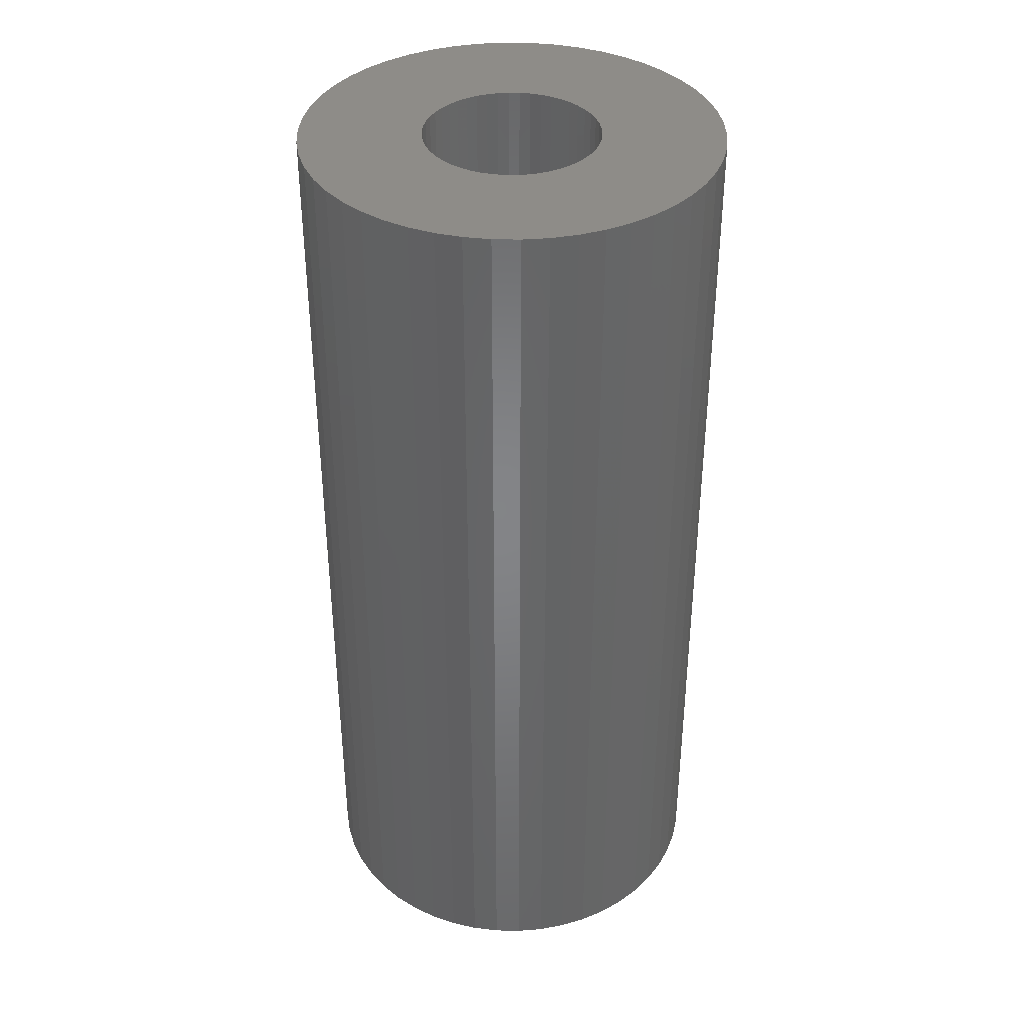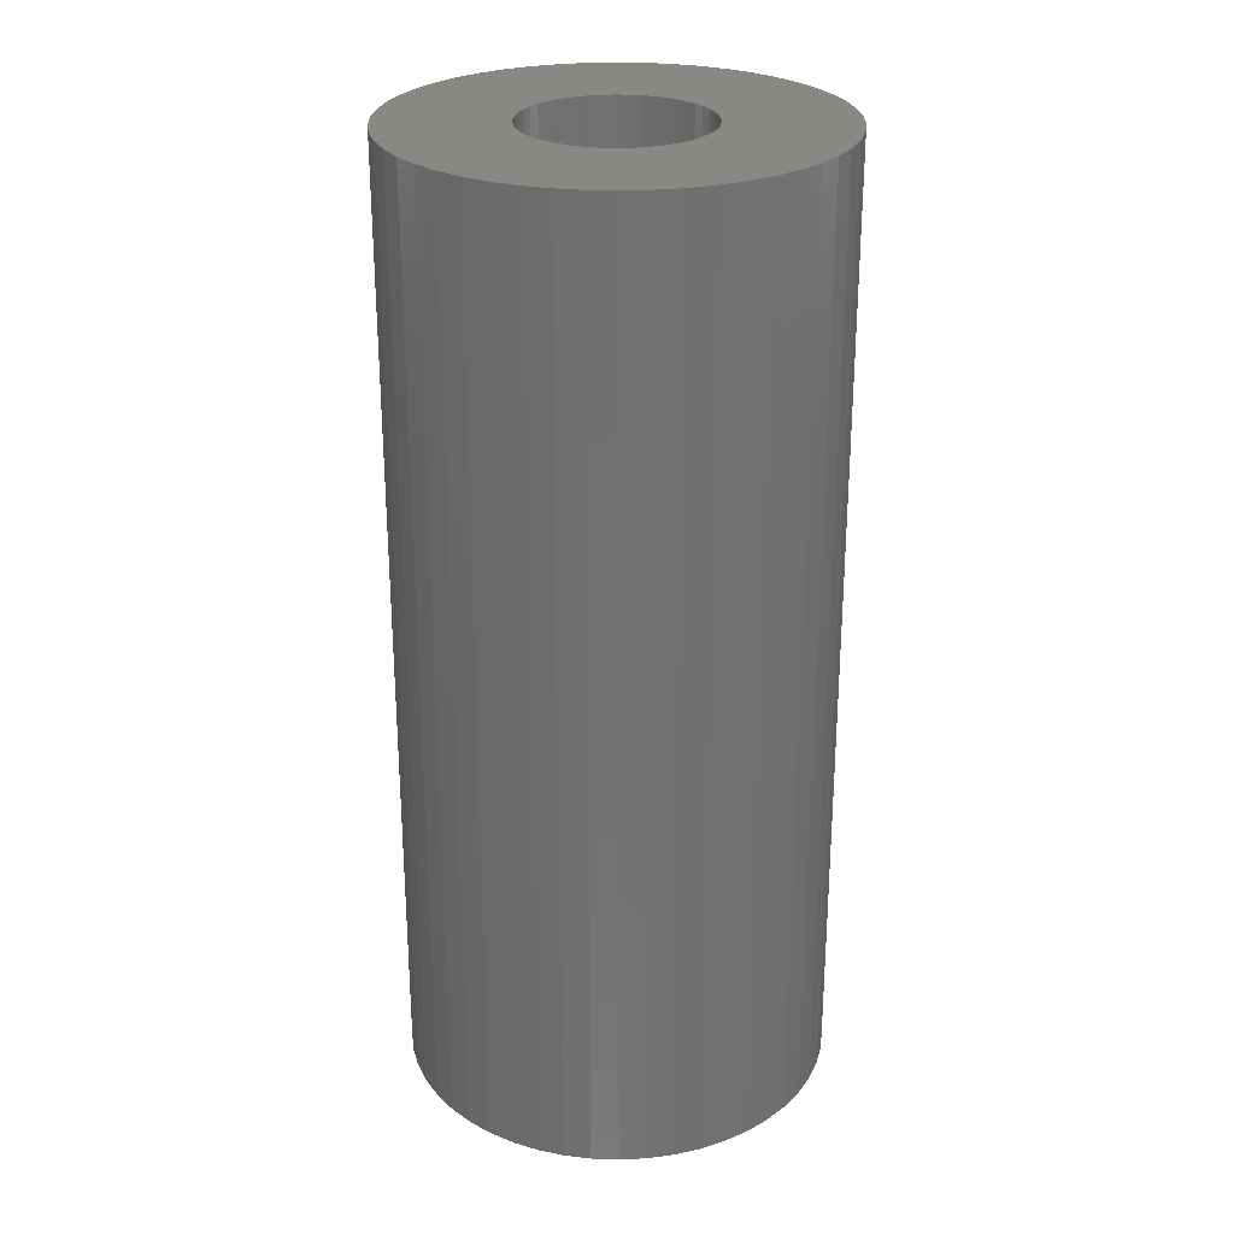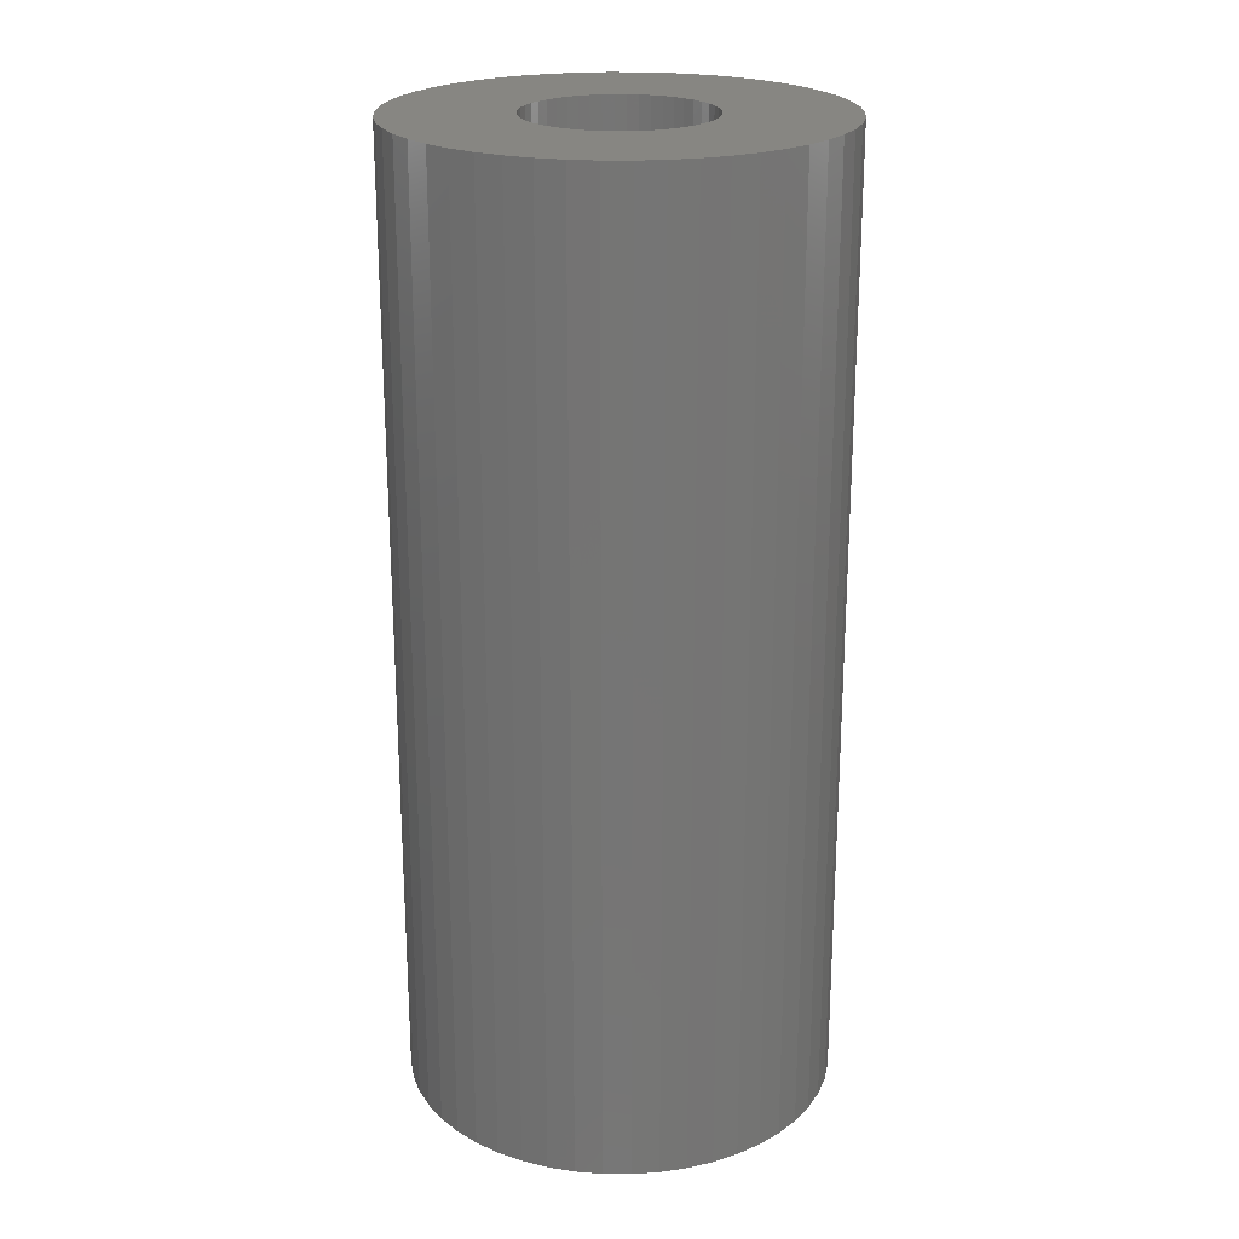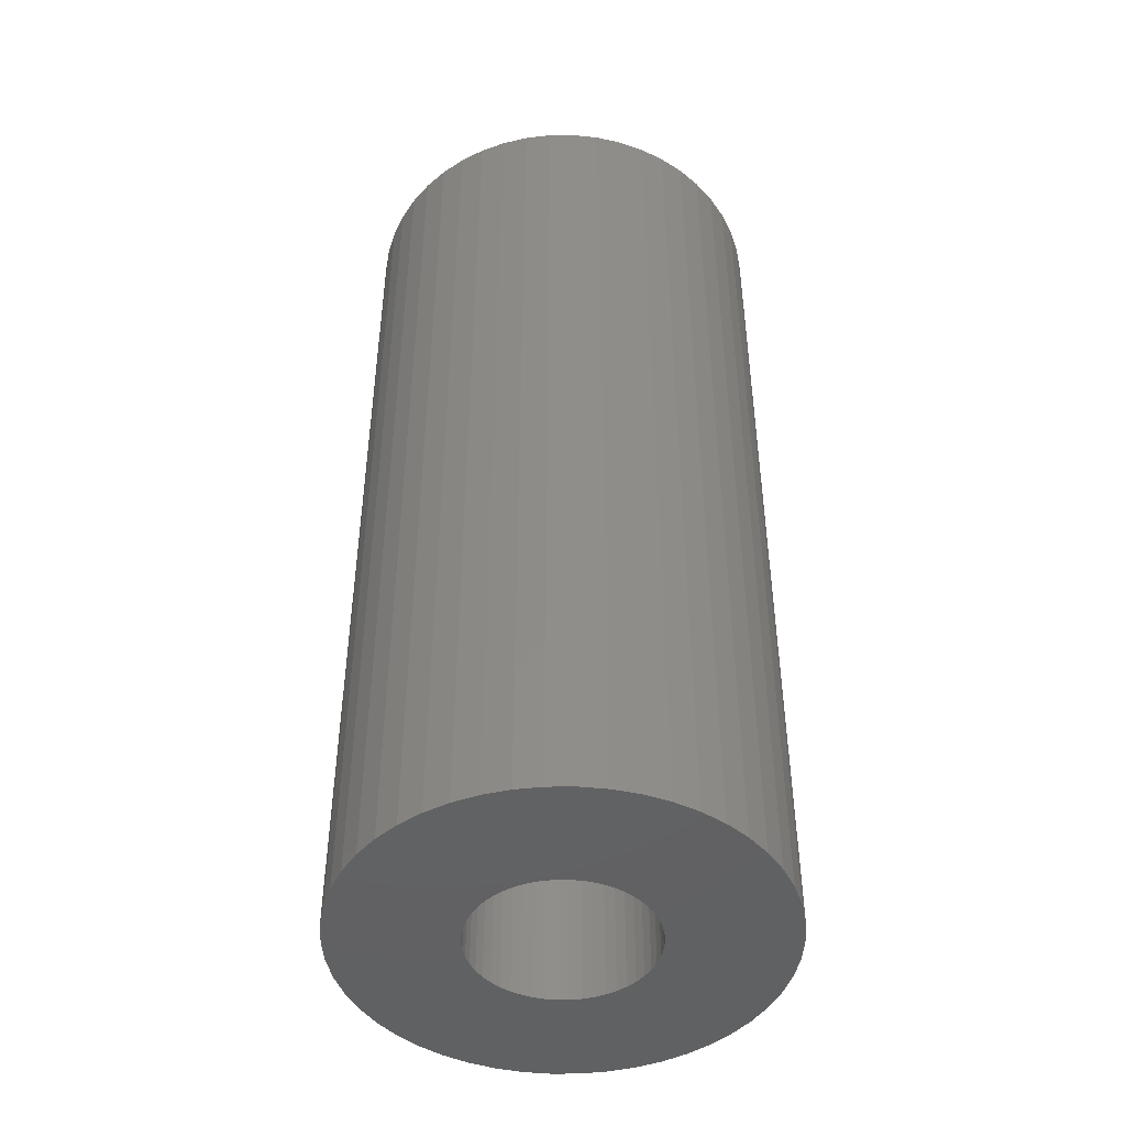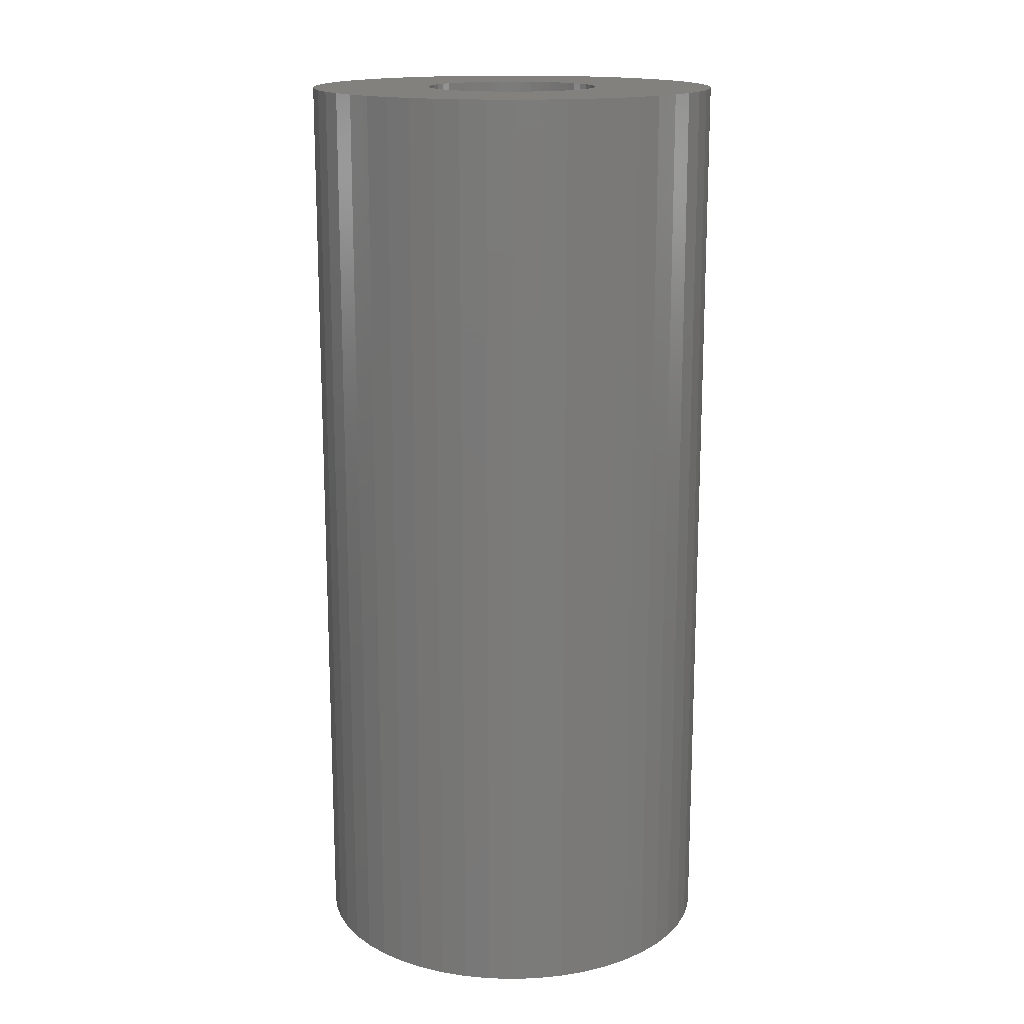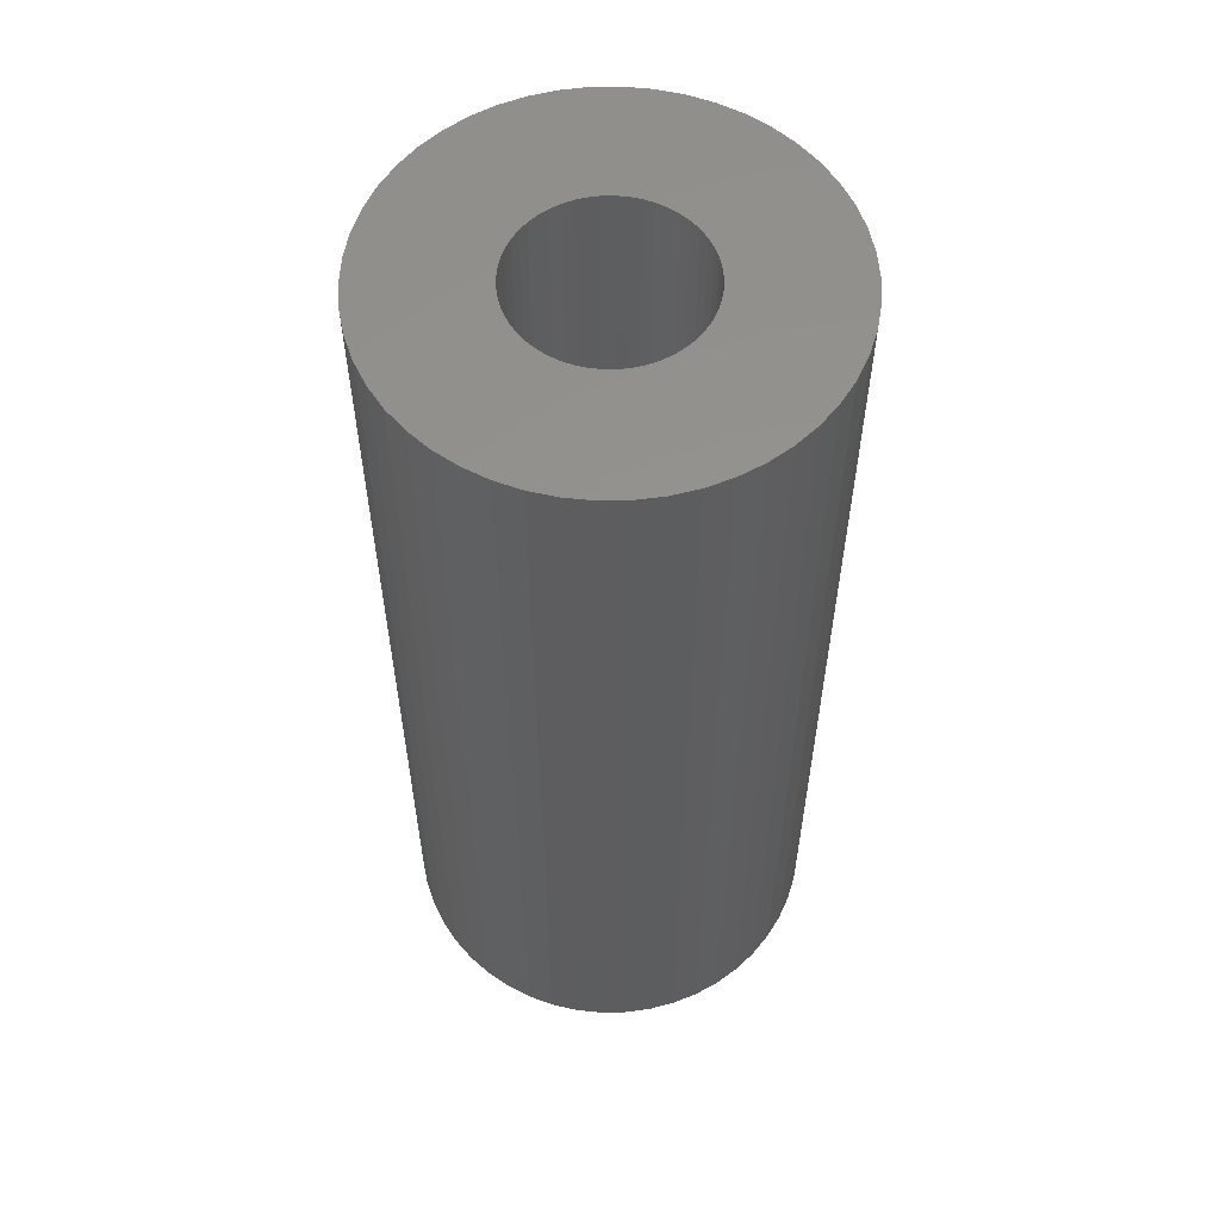
<metadata>
{"format":"stl","ext":"stl","renderer":"f3d","projection":"perspective","resolution":1024,"background":"white","views":[{"elev":37.8,"azim":-106.6,"up":"+Z"},{"elev":26.7,"azim":24.8,"up":"+Z"},{"elev":22.5,"azim":65.4,"up":"+Z"},{"elev":-45.7,"azim":65.2,"up":"+Z"},{"elev":16.0,"azim":-133.6,"up":"+Z"},{"elev":57.1,"azim":136.0,"up":"+Z"}]}
</metadata>
<code>
# stl→obj: 200 verts, 400 faces
v 19 0 42.5
v 18.85 2.381 -42.5
v 18.85 2.381 42.5
v 19 0 -42.5
v -19 0 -42.5
v -18.85 2.381 42.5
v -18.85 2.381 -42.5
v -19 0 42.5
v 1.193 18.96 -42.5
v -1.193 18.96 42.5
v 1.193 18.96 42.5
v -1.193 18.96 -42.5
v -1.193 -18.96 -42.5
v 1.193 -18.96 42.5
v -1.193 -18.96 42.5
v 1.193 -18.96 -42.5
v 13.85 13.01 -42.5
v 12.11 14.64 42.5
v 13.85 13.01 42.5
v 12.11 14.64 -42.5
v -12.11 14.64 -42.5
v -13.85 13.01 42.5
v -12.11 14.64 42.5
v -13.85 13.01 -42.5
v -5.871 18.07 -42.5
v -8.09 17.19 42.5
v -5.871 18.07 42.5
v -8.09 17.19 -42.5
v 17.67 6.994 42.5
v 16.65 9.153 -42.5
v 16.65 9.153 42.5
v 17.67 6.994 -42.5
v 18.4 4.725 -42.5
v 18.4 4.725 42.5
v 15.37 11.17 -42.5
v 15.37 11.17 42.5
v 8.09 17.19 -42.5
v 5.871 18.07 42.5
v 8.09 17.19 42.5
v 5.871 18.07 -42.5
v 10.18 16.04 -42.5
v 10.18 16.04 42.5
v -17.67 6.994 -42.5
v -16.65 9.153 42.5
v -16.65 9.153 -42.5
v -17.67 6.994 42.5
v -15.37 11.17 -42.5
v -15.37 11.17 42.5
v -18.4 4.725 -42.5
v -18.4 4.725 42.5
v -3.56 18.66 -42.5
v -3.56 18.66 42.5
v 5.871 -18.07 -42.5
v 8.09 -17.19 42.5
v 5.871 -18.07 42.5
v 8.09 -17.19 -42.5
v 3.56 18.66 42.5
v 3.56 18.66 -42.5
v 8 0 42.5
v 7.937 1.003 42.5
v 18.85 -2.381 42.5
v 7.749 1.99 42.5
v 7.937 -1.003 42.5
v 7.438 2.945 42.5
v 18.4 -4.725 42.5
v 7.01 3.854 42.5
v 7.749 -1.99 42.5
v 6.472 4.702 42.5
v 17.67 -6.994 42.5
v 5.832 5.476 42.5
v 7.438 -2.945 42.5
v 5.099 6.164 42.5
v 16.65 -9.153 42.5
v 4.287 6.755 42.5
v 7.01 -3.854 42.5
v 15.37 -11.17 42.5
v 3.406 7.239 42.5
v 2.472 7.608 42.5
v 1.499 7.858 42.5
v 0.5023 7.984 42.5
v -0.5023 7.984 42.5
v -1.499 7.858 42.5
v -2.472 7.608 42.5
v -3.406 7.239 42.5
v -4.287 6.755 42.5
v -10.18 16.04 42.5
v -5.099 6.164 42.5
v -5.832 5.476 42.5
v -6.472 4.702 42.5
v -7.01 3.854 42.5
v 6.472 -4.702 42.5
v 13.85 -13.01 42.5
v 5.832 -5.476 42.5
v 12.11 -14.64 42.5
v 5.099 -6.164 42.5
v 10.18 -16.04 42.5
v 4.287 -6.755 42.5
v 3.406 -7.239 42.5
v 2.472 -7.608 42.5
v 3.56 -18.66 42.5
v 1.499 -7.858 42.5
v 0.5023 -7.984 42.5
v -0.5023 -7.984 42.5
v -1.499 -7.858 42.5
v -3.56 -18.66 42.5
v -2.472 -7.608 42.5
v -5.871 -18.07 42.5
v -3.406 -7.239 42.5
v -8.09 -17.19 42.5
v -4.287 -6.755 42.5
v -10.18 -16.04 42.5
v -5.099 -6.164 42.5
v -12.11 -14.64 42.5
v -5.832 -5.476 42.5
v -13.85 -13.01 42.5
v -6.472 -4.702 42.5
v -15.37 -11.17 42.5
v -7.01 -3.854 42.5
v -16.65 -9.153 42.5
v -7.438 -2.945 42.5
v -17.67 -6.994 42.5
v -7.749 -1.99 42.5
v -18.4 -4.725 42.5
v -7.937 -1.003 42.5
v -18.85 -2.381 42.5
v -8 0 42.5
v -7.438 2.945 42.5
v -7.749 1.99 42.5
v -7.937 1.003 42.5
v -10.18 16.04 -42.5
v 18.85 -2.381 -42.5
v 10.18 -16.04 -42.5
v 12.11 -14.64 -42.5
v 13.85 -13.01 -42.5
v 18.4 -4.725 -42.5
v 8 0 -42.5
v 7.937 -1.003 -42.5
v 7.749 -1.99 -42.5
v 17.67 -6.994 -42.5
v 7.937 1.003 -42.5
v 7.438 -2.945 -42.5
v 16.65 -9.153 -42.5
v 7.01 -3.854 -42.5
v 15.37 -11.17 -42.5
v 7.749 1.99 -42.5
v 6.472 -4.702 -42.5
v 5.832 -5.476 -42.5
v 7.438 2.945 -42.5
v 5.099 -6.164 -42.5
v 4.287 -6.755 -42.5
v 7.01 3.854 -42.5
v 3.406 -7.239 -42.5
v 2.472 -7.608 -42.5
v 3.56 -18.66 -42.5
v 1.499 -7.858 -42.5
v 0.5023 -7.984 -42.5
v -0.5023 -7.984 -42.5
v -1.499 -7.858 -42.5
v -3.56 -18.66 -42.5
v -2.472 -7.608 -42.5
v -5.871 -18.07 -42.5
v -3.406 -7.239 -42.5
v -8.09 -17.19 -42.5
v -4.287 -6.755 -42.5
v -10.18 -16.04 -42.5
v -5.099 -6.164 -42.5
v -12.11 -14.64 -42.5
v -5.832 -5.476 -42.5
v -13.85 -13.01 -42.5
v -6.472 -4.702 -42.5
v -15.37 -11.17 -42.5
v -7.01 -3.854 -42.5
v 6.472 4.702 -42.5
v 5.832 5.476 -42.5
v 5.099 6.164 -42.5
v 4.287 6.755 -42.5
v 3.406 7.239 -42.5
v 2.472 7.608 -42.5
v 1.499 7.858 -42.5
v 0.5023 7.984 -42.5
v -0.5023 7.984 -42.5
v -1.499 7.858 -42.5
v -2.472 7.608 -42.5
v -3.406 7.239 -42.5
v -4.287 6.755 -42.5
v -5.099 6.164 -42.5
v -5.832 5.476 -42.5
v -6.472 4.702 -42.5
v -7.01 3.854 -42.5
v -7.438 2.945 -42.5
v -7.749 1.99 -42.5
v -7.937 1.003 -42.5
v -8 0 -42.5
v -16.65 -9.153 -42.5
v -7.438 -2.945 -42.5
v -17.67 -6.994 -42.5
v -7.749 -1.99 -42.5
v -18.4 -4.725 -42.5
v -7.937 -1.003 -42.5
v -18.85 -2.381 -42.5
f 1 2 3
f 2 1 4
f 5 6 7
f 6 5 8
f 9 10 11
f 10 9 12
f 13 14 15
f 14 13 16
f 17 18 19
f 18 17 20
f 21 22 23
f 22 21 24
f 25 26 27
f 26 25 28
f 29 30 31
f 30 29 32
f 3 33 34
f 33 3 2
f 31 35 36
f 35 31 30
f 37 38 39
f 38 37 40
f 41 39 42
f 39 41 37
f 43 44 45
f 44 43 46
f 47 22 24
f 22 47 48
f 49 46 43
f 46 49 50
f 51 27 52
f 27 51 25
f 53 54 55
f 54 53 56
f 34 32 29
f 32 34 33
f 36 17 19
f 17 36 35
f 40 57 38
f 57 40 58
f 58 11 57
f 11 58 9
f 20 42 18
f 42 20 41
f 45 48 47
f 48 45 44
f 7 50 49
f 50 7 6
f 59 1 3
f 60 3 34
f 1 59 61
f 62 34 29
f 63 61 59
f 64 29 31
f 61 63 65
f 66 31 36
f 67 65 63
f 68 36 19
f 65 67 69
f 70 19 18
f 71 69 67
f 72 18 42
f 69 71 73
f 74 42 39
f 75 73 71
f 73 75 76
f 3 60 59
f 34 62 60
f 29 64 62
f 31 66 64
f 36 68 66
f 77 39 38
f 19 70 68
f 18 72 70
f 42 74 72
f 78 38 57
f 39 77 74
f 38 78 77
f 57 79 78
f 11 79 57
f 11 80 79
f 11 81 80
f 10 81 11
f 10 82 81
f 52 82 10
f 82 52 83
f 27 83 52
f 83 27 84
f 26 84 27
f 84 26 85
f 86 85 26
f 85 86 87
f 23 87 86
f 87 23 88
f 22 88 23
f 88 22 89
f 89 48 90
f 48 89 22
f 91 76 75
f 76 91 92
f 93 92 91
f 92 93 94
f 95 94 93
f 94 95 96
f 97 96 95
f 96 97 54
f 98 54 97
f 54 98 55
f 99 55 98
f 55 99 100
f 101 100 99
f 101 14 100
f 102 14 101
f 103 14 102
f 103 15 14
f 104 15 103
f 105 104 106
f 107 106 108
f 104 105 15
f 109 108 110
f 111 110 112
f 113 112 114
f 106 107 105
f 115 114 116
f 117 116 118
f 119 118 120
f 121 120 122
f 123 122 124
f 108 109 107
f 125 124 126
f 44 90 48
f 90 44 127
f 110 111 109
f 46 127 44
f 112 113 111
f 127 46 128
f 114 115 113
f 50 128 46
f 116 117 115
f 128 50 129
f 118 119 117
f 6 129 50
f 120 121 119
f 129 6 126
f 122 123 121
f 8 126 6
f 124 125 123
f 126 8 125
f 28 86 26
f 86 28 130
f 130 23 86
f 23 130 21
f 12 52 10
f 52 12 51
f 61 4 1
f 4 61 131
f 56 96 54
f 96 56 132
f 133 92 94
f 92 133 134
f 65 131 61
f 131 65 135
f 136 4 131
f 137 131 135
f 4 136 2
f 138 135 139
f 140 2 136
f 141 139 142
f 2 140 33
f 143 142 144
f 145 33 140
f 146 144 134
f 33 145 32
f 147 134 133
f 148 32 145
f 149 133 132
f 32 148 30
f 150 132 56
f 151 30 148
f 30 151 35
f 131 137 136
f 135 138 137
f 139 141 138
f 142 143 141
f 144 146 143
f 152 56 53
f 134 147 146
f 133 149 147
f 132 150 149
f 153 53 154
f 56 152 150
f 53 153 152
f 154 155 153
f 16 155 154
f 16 156 155
f 16 157 156
f 13 157 16
f 13 158 157
f 159 158 13
f 158 159 160
f 161 160 159
f 160 161 162
f 163 162 161
f 162 163 164
f 165 164 163
f 164 165 166
f 167 166 165
f 166 167 168
f 169 168 167
f 168 169 170
f 170 171 172
f 171 170 169
f 173 35 151
f 35 173 17
f 174 17 173
f 17 174 20
f 175 20 174
f 20 175 41
f 176 41 175
f 41 176 37
f 177 37 176
f 37 177 40
f 178 40 177
f 40 178 58
f 179 58 178
f 179 9 58
f 180 9 179
f 181 9 180
f 181 12 9
f 182 12 181
f 51 182 183
f 25 183 184
f 182 51 12
f 28 184 185
f 130 185 186
f 21 186 187
f 183 25 51
f 24 187 188
f 47 188 189
f 45 189 190
f 43 190 191
f 49 191 192
f 184 28 25
f 7 192 193
f 194 172 171
f 172 194 195
f 185 130 28
f 196 195 194
f 186 21 130
f 195 196 197
f 187 24 21
f 198 197 196
f 188 47 24
f 197 198 199
f 189 45 47
f 200 199 198
f 190 43 45
f 199 200 193
f 191 49 43
f 5 193 200
f 192 7 49
f 193 5 7
f 92 144 76
f 144 92 134
f 73 139 69
f 139 73 142
f 196 123 198
f 123 196 121
f 154 55 100
f 55 154 53
f 16 100 14
f 100 16 154
f 76 142 73
f 142 76 144
f 132 94 96
f 94 132 133
f 69 135 65
f 135 69 139
f 163 107 109
f 107 163 161
f 161 105 107
f 105 161 159
f 169 117 171
f 117 169 115
f 169 113 115
f 113 169 167
f 194 121 196
f 121 194 119
f 198 125 200
f 125 198 123
f 200 8 5
f 8 200 125
f 159 15 105
f 15 159 13
f 171 119 194
f 119 171 117
f 165 109 111
f 109 165 163
f 167 111 113
f 111 167 165
f 136 60 140
f 60 136 59
f 126 192 129
f 192 126 193
f 181 80 81
f 80 181 180
f 156 103 102
f 103 156 157
f 147 95 93
f 95 147 149
f 175 70 72
f 70 175 174
f 187 87 88
f 87 187 186
f 184 83 84
f 83 184 183
f 148 66 151
f 66 148 64
f 178 77 78
f 77 178 177
f 179 78 79
f 78 179 178
f 177 74 77
f 74 177 176
f 90 188 89
f 188 90 189
f 89 187 88
f 187 89 188
f 186 85 87
f 85 186 185
f 183 82 83
f 82 183 182
f 155 102 101
f 102 155 156
f 145 64 148
f 64 145 62
f 140 62 145
f 62 140 60
f 173 70 174
f 70 173 68
f 151 68 173
f 68 151 66
f 180 79 80
f 79 180 179
f 176 72 74
f 72 176 175
f 127 189 90
f 189 127 190
f 128 190 127
f 190 128 191
f 129 191 128
f 191 129 192
f 185 84 85
f 84 185 184
f 182 81 82
f 81 182 181
f 137 59 136
f 59 137 63
f 147 91 146
f 91 147 93
f 152 99 98
f 99 152 153
f 141 67 138
f 67 141 71
f 138 63 137
f 63 138 67
f 143 71 141
f 71 143 75
f 146 75 143
f 75 146 91
f 114 170 116
f 170 114 168
f 118 195 120
f 195 118 172
f 124 193 126
f 193 124 199
f 122 199 124
f 199 122 197
f 120 197 122
f 197 120 195
f 150 98 97
f 98 150 152
f 153 101 99
f 101 153 155
f 157 104 103
f 104 157 158
f 166 114 112
f 114 166 168
f 160 108 106
f 108 160 162
f 164 112 110
f 112 164 166
f 116 172 118
f 172 116 170
f 149 97 95
f 97 149 150
f 158 106 104
f 106 158 160
f 162 110 108
f 110 162 164

</code>
